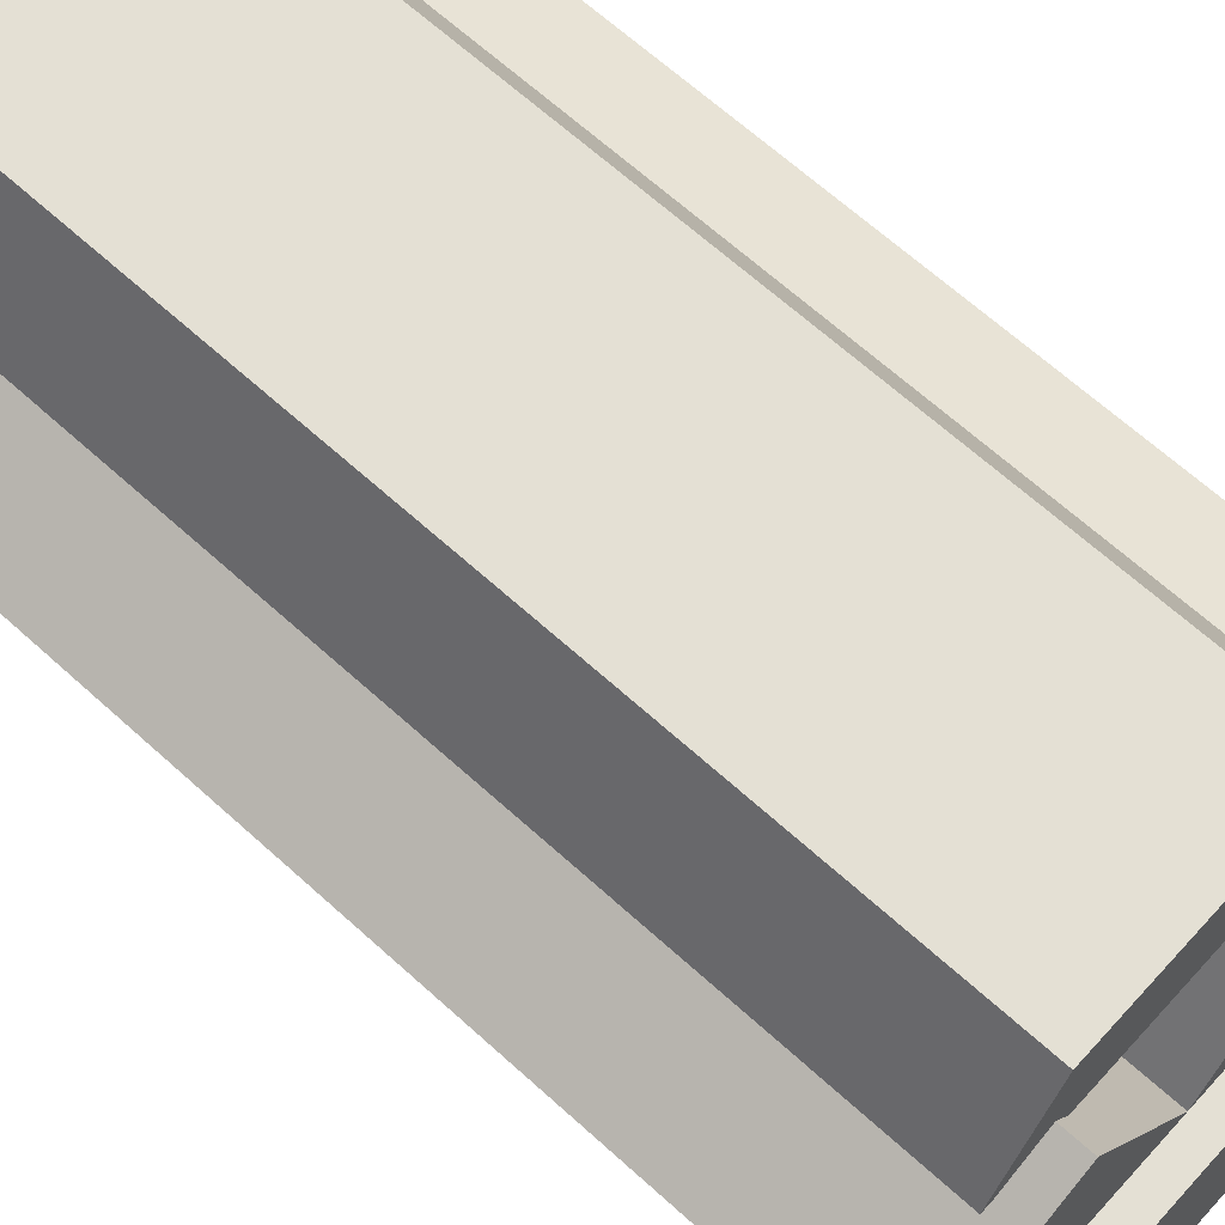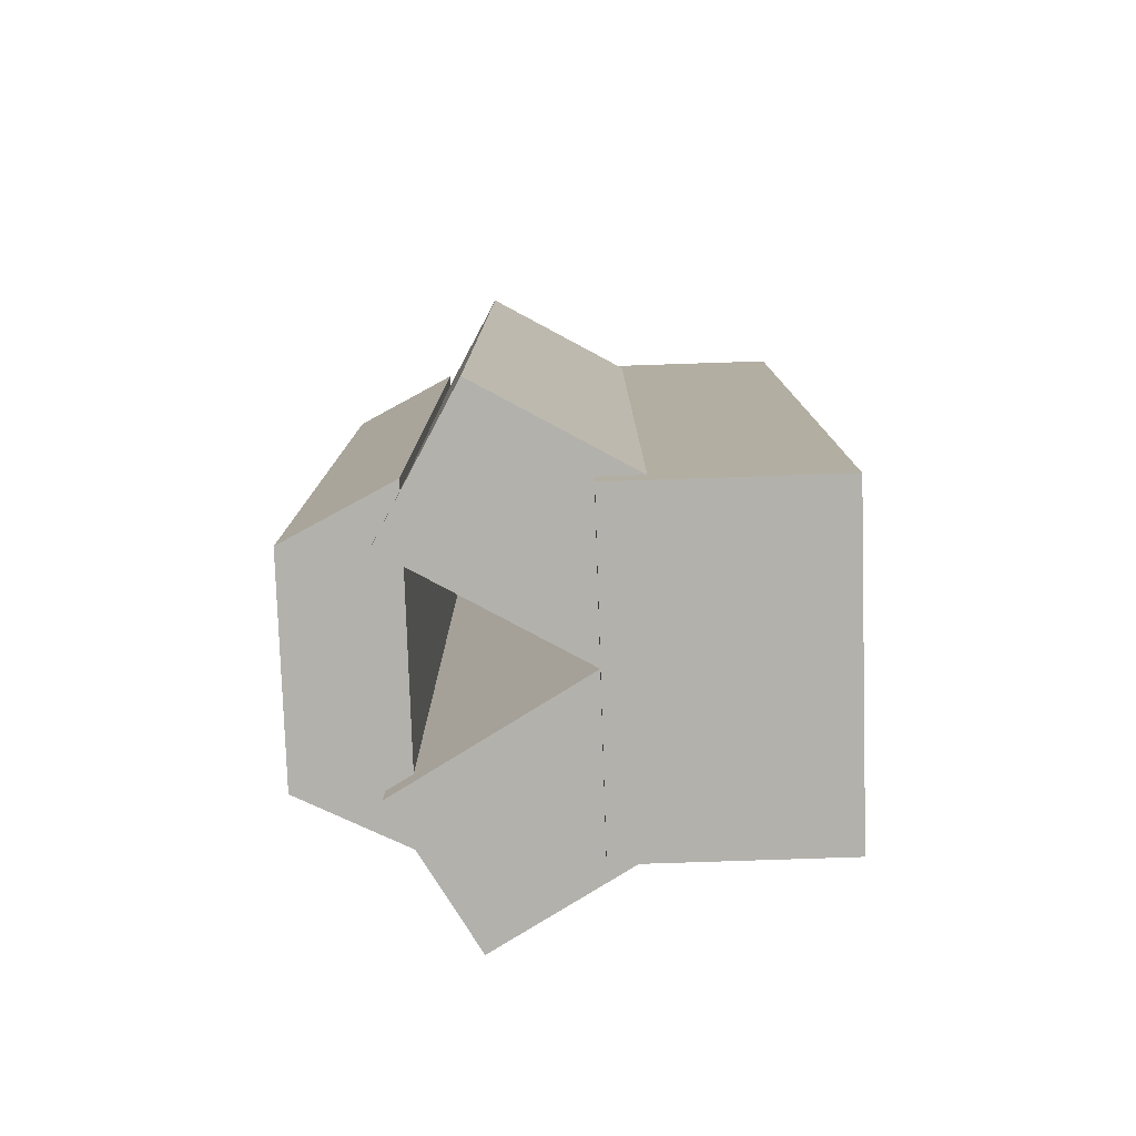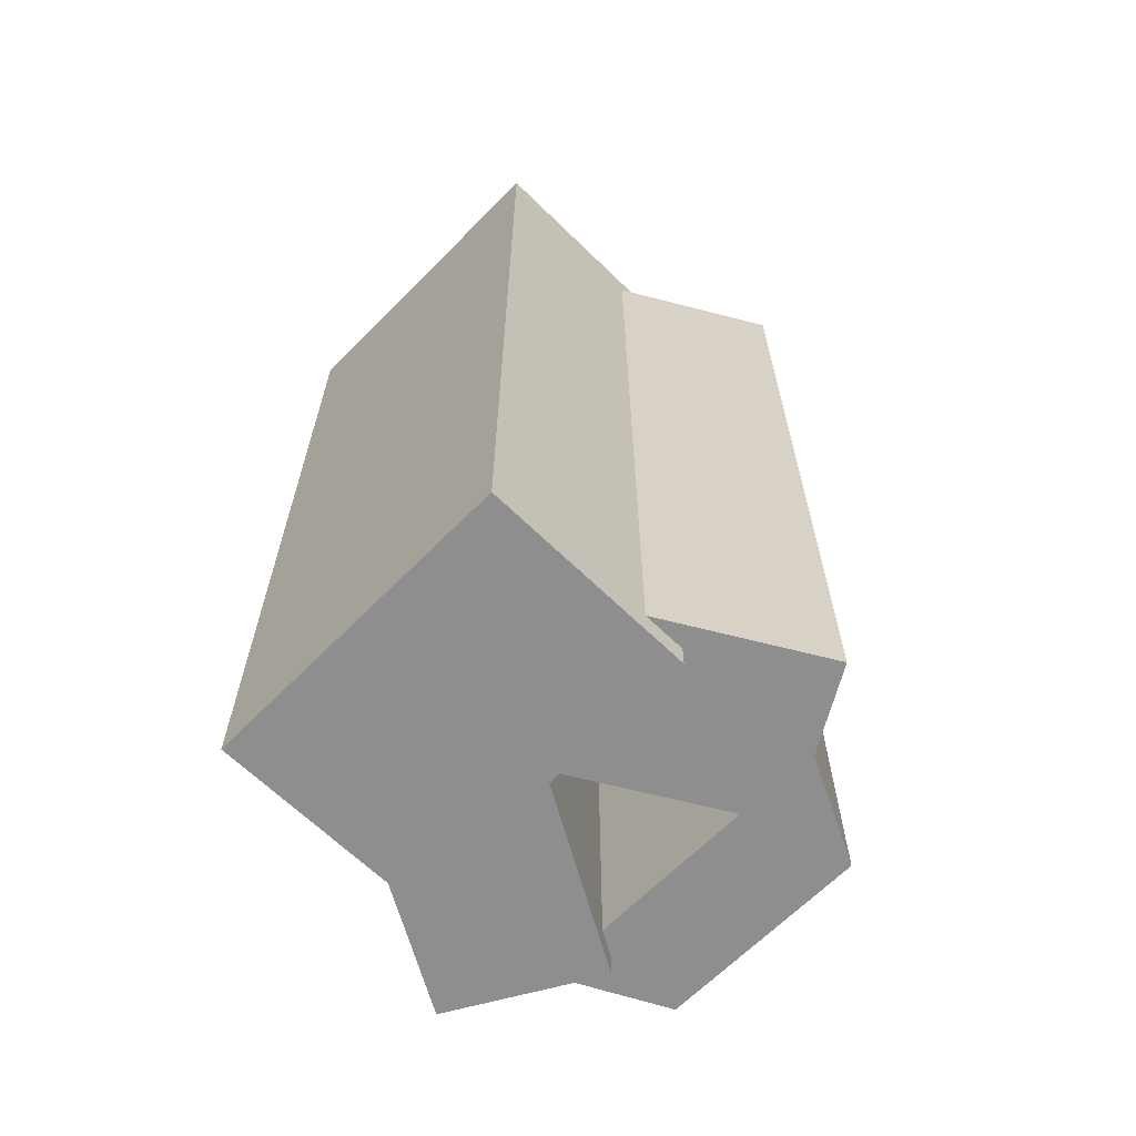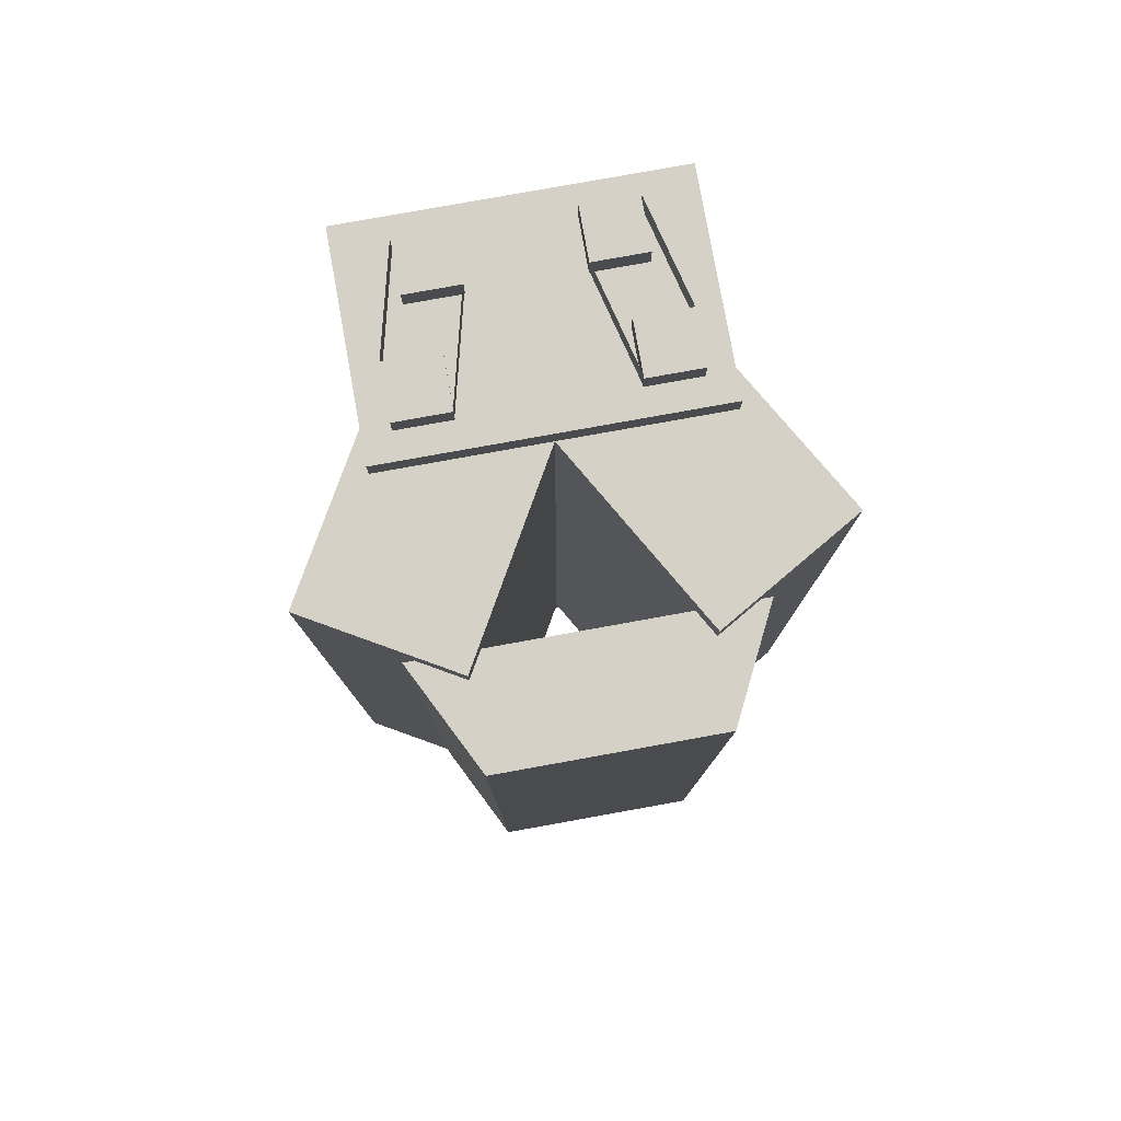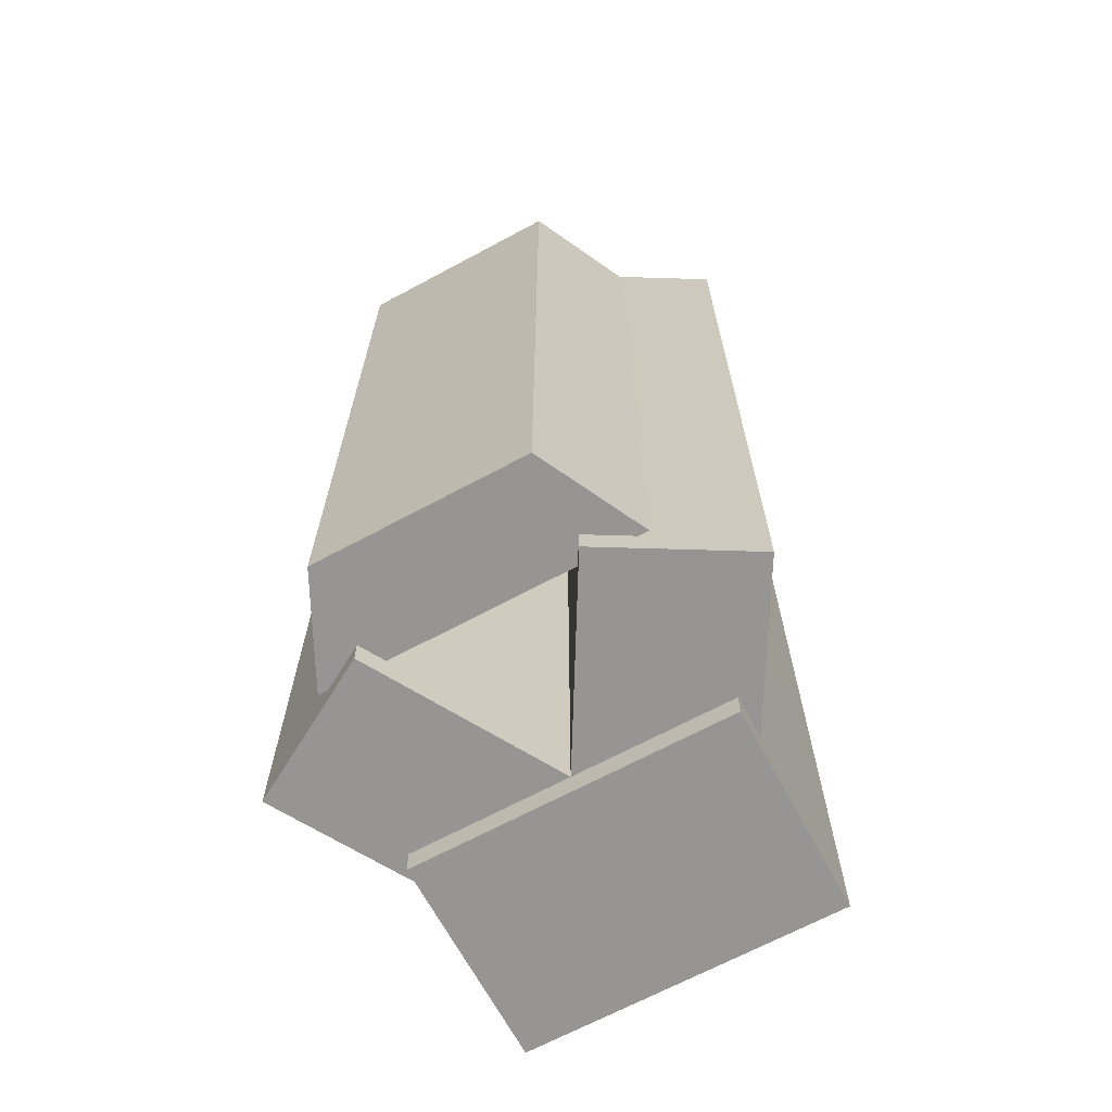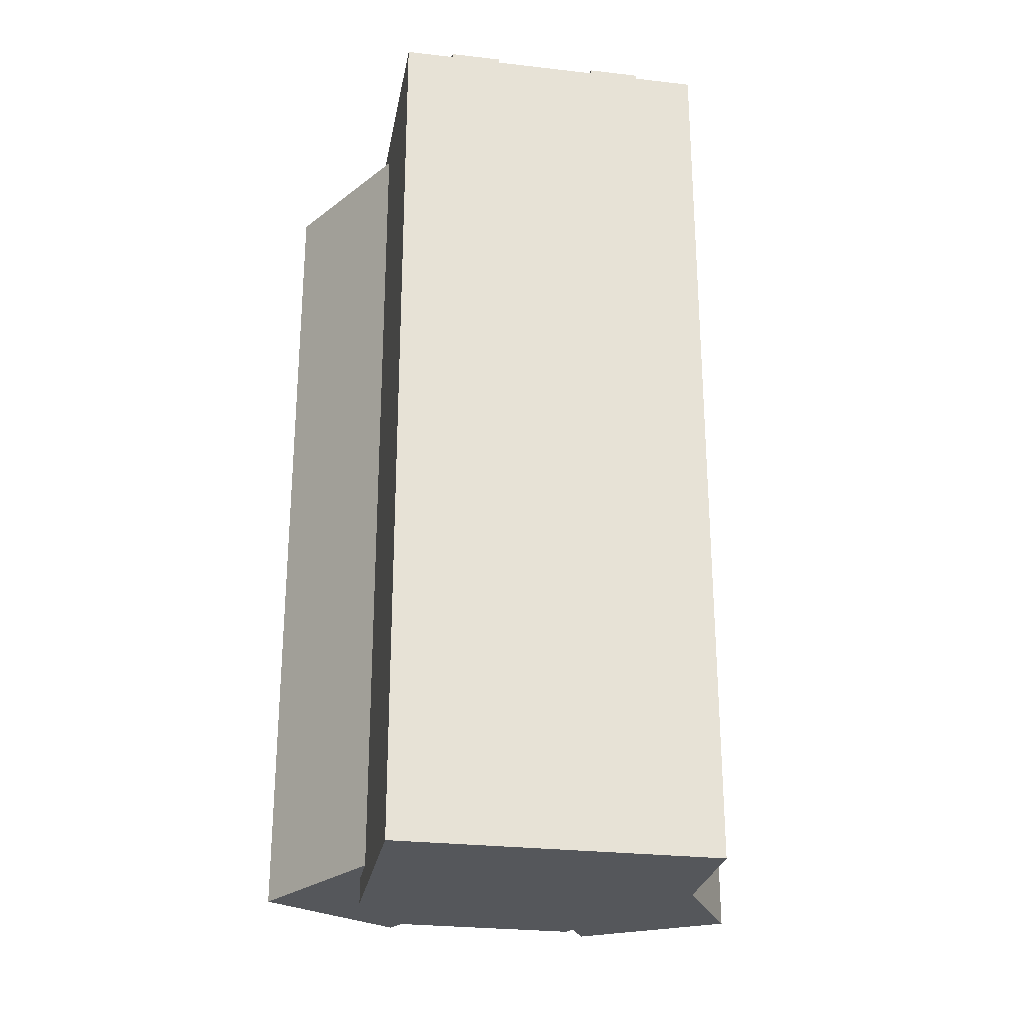
<metadata>
{"format":"obj","ext":"obj","renderer":"f3d","projection":"perspective","resolution":1024,"background":"white","views":[{"elev":66.1,"azim":-47.7,"up":"+Y"},{"elev":-79.0,"azim":-88.1,"up":"+Z"},{"elev":-65.0,"azim":45.5,"up":"+Z"},{"elev":79.5,"azim":169.8,"up":"+Z"},{"elev":-67.6,"azim":-151.7,"up":"+Z"},{"elev":-26.8,"azim":-10.2,"up":"+Z"}]}
</metadata>
<code>
o trin_v8_turbo
v -0.1875 0.25 -0
v -0.1875 0.25 1.062
v 0.1875 0.25 1.062
v 0.1875 0.25 0
v 0.1875 0 0
v 0.1875 0 1.062
v -0.1875 -0 1.062
v -0.1875 -0 -0
v 0.125 0.4665 0.03125
v 0.125 0.4665 1.031
v 0.2874 0.3728 1.031
v 0.2874 0.3728 0.03125
v 0.1624 0.1562 0.03125
v 0.1624 0.1562 1.031
v -0 0.25 1.031
v -0 0.25 0.03125
v -0.2874 0.3728 0.03125
v -0.2874 0.3728 1.031
v -0.125 0.4665 1.031
v -0.125 0.4665 0.03125
v -0 0.25 0.03125
v -0 0.25 1.031
v -0.1624 0.1562 1.031
v -0.1624 0.1562 0.03125
v -0.125 0.5625 0.0625
v -0.125 0.5625 1
v 0.125 0.5625 1
v 0.125 0.5625 0.0625
v 0.1875 0.4375 0.0625
v 0.1875 0.4375 1
v -0.1875 0.4375 1
v -0.1875 0.4375 0.0625
v -0.125 0.09375 1.031
v -0.125 0.09375 1.094
v -0.0625 0.09375 1.094
v -0.0625 0.09375 1.031
v -0.0625 0.03125 1.031
v -0.0625 0.03125 1.094
v -0.125 0.03125 1.094
v -0.125 0.03125 1.031
v 0.09375 0.2188 1.031
v 0.09375 0.2188 1.094
v 0.1562 0.2188 1.094
v 0.1562 0.2188 1.031
v 0.1562 0.1562 1.031
v 0.1562 0.1562 1.094
v 0.09375 0.1562 1.094
v 0.09375 0.1562 1.031
v -0.1562 0.2188 1.031
v -0.1562 0.2188 1.094
v -0.09375 0.2188 1.094
v -0.09375 0.2188 1.031
v -0.09375 0.1562 1.031
v -0.09375 0.1562 1.094
v -0.1562 0.1562 1.094
v -0.1562 0.1562 1.031
v 0.0625 0.09375 1.031
v 0.0625 0.09375 1.094
v 0.125 0.09375 1.094
v 0.125 0.09375 1.031
v 0.125 0.03125 1.031
v 0.125 0.03125 1.094
v 0.0625 0.03125 1.094
v 0.0625 0.03125 1.031
v 0.1562 0.1562 1.031
v 0.1562 0.1562 1.094
v 0.1562 0.1562 1.094
v 0.1562 0.1562 1.031
v 0.126 0.03496 1.031
v 0.126 0.03496 1.094
v 0.126 0.03496 1.094
v 0.126 0.03496 1.031
v 0.09375 0.2156 1.031
v 0.09375 0.2156 1.094
v 0.09375 0.2156 1.094
v 0.09375 0.2156 1.031
v 0.06351 0.09434 1.031
v 0.06351 0.09434 1.094
v 0.06351 0.09434 1.094
v 0.06351 0.09434 1.031
v -0.09375 0.2156 1.031
v -0.09375 0.2156 1.094
v -0.09375 0.2156 1.094
v -0.09375 0.2156 1.031
v -0.06351 0.09434 1.031
v -0.06351 0.09434 1.094
v -0.06351 0.09434 1.094
v -0.06351 0.09434 1.031
v -0.1562 0.1562 1.031
v -0.1562 0.1562 1.094
v -0.1562 0.1562 1.094
v -0.1562 0.1562 1.031
v -0.126 0.03496 1.031
v -0.126 0.03496 1.094
v -0.126 0.03496 1.094
v -0.126 0.03496 1.031
f 1 2 3 4
f 5 6 7 8
f 2 1 8 7
f 4 3 6 5
f 3 2 7 6
f 1 4 5 8
f 9 10 11 12
f 13 14 15 16
f 10 9 16 15
f 12 11 14 13
f 11 10 15 14
f 9 12 13 16
f 17 18 19 20
f 21 22 23 24
f 18 17 24 23
f 20 19 22 21
f 19 18 23 22
f 17 20 21 24
f 25 26 27 28
f 29 30 31 32
f 26 25 32 31
f 28 27 30 29
f 27 26 31 30
f 25 28 29 32
f 33 34 35 36
f 37 38 39 40
f 34 33 40 39
f 36 35 38 37
f 35 34 39 38
f 33 36 37 40
f 41 42 43 44
f 45 46 47 48
f 42 41 48 47
f 44 43 46 45
f 43 42 47 46
f 41 44 45 48
f 49 50 51 52
f 53 54 55 56
f 50 49 56 55
f 52 51 54 53
f 51 50 55 54
f 49 52 53 56
f 57 58 59 60
f 61 62 63 64
f 58 57 64 63
f 60 59 62 61
f 59 58 63 62
f 57 60 61 64
f 65 66 67 68
f 69 70 71 72
f 66 65 72 71
f 68 67 70 69
f 67 66 71 70
f 65 68 69 72
f 73 74 75 76
f 77 78 79 80
f 74 73 80 79
f 76 75 78 77
f 75 74 79 78
f 73 76 77 80
f 81 82 83 84
f 85 86 87 88
f 82 81 88 87
f 84 83 86 85
f 83 82 87 86
f 81 84 85 88
f 89 90 91 92
f 93 94 95 96
f 90 89 96 95
f 92 91 94 93
f 91 90 95 94
f 89 92 93 96

</code>
